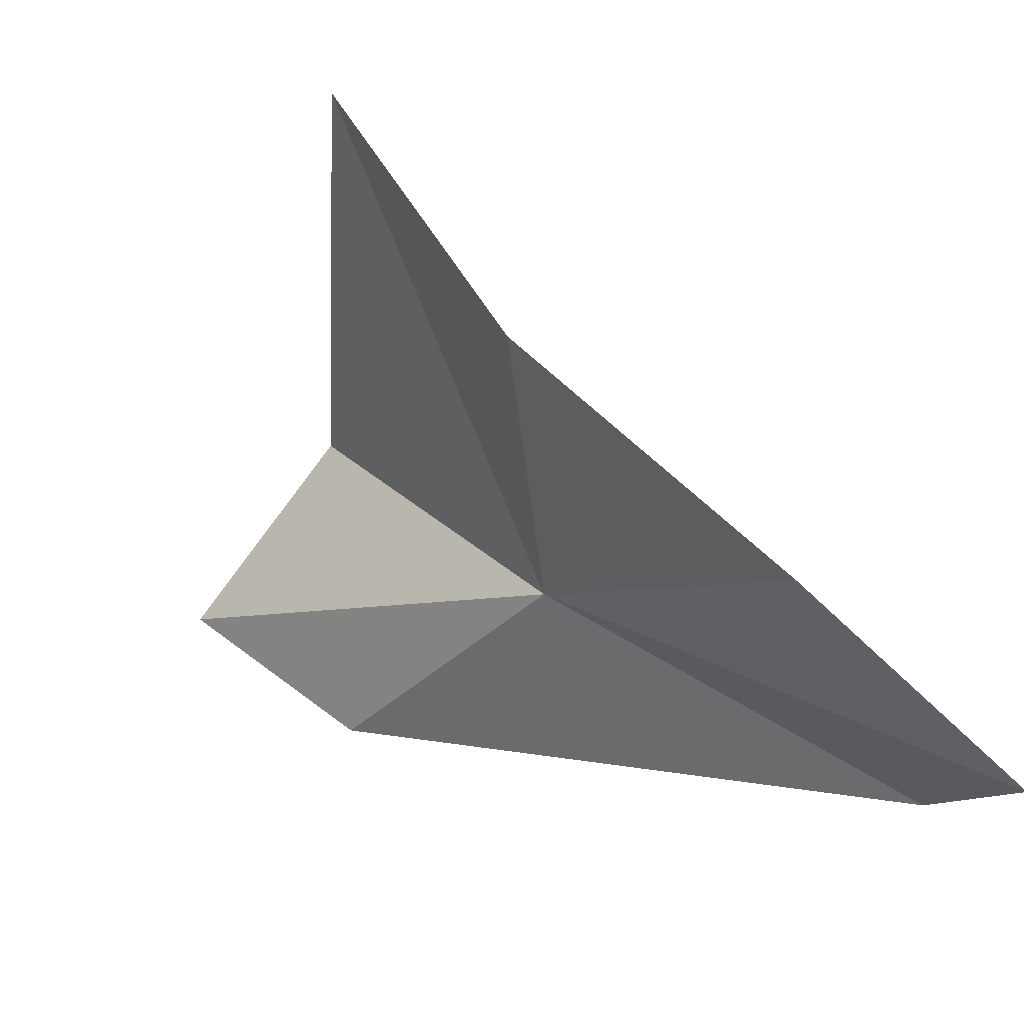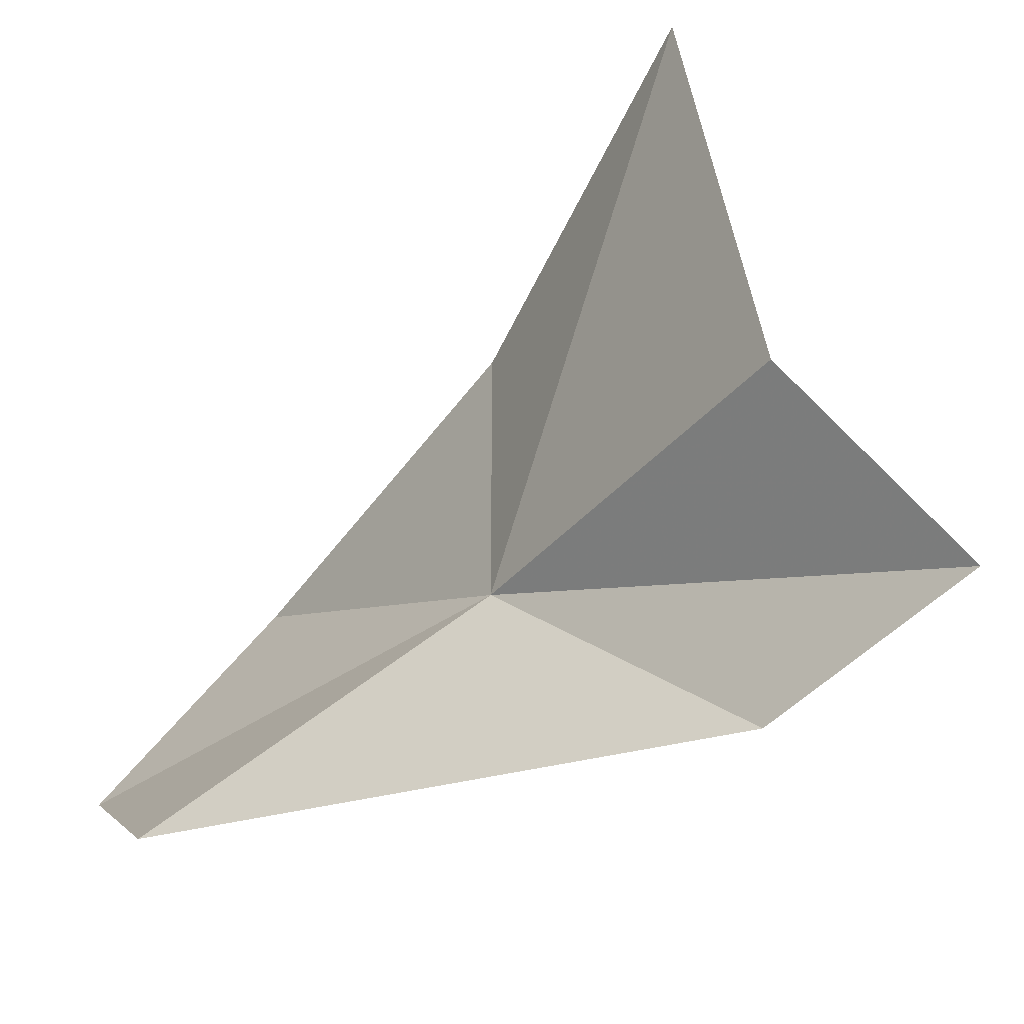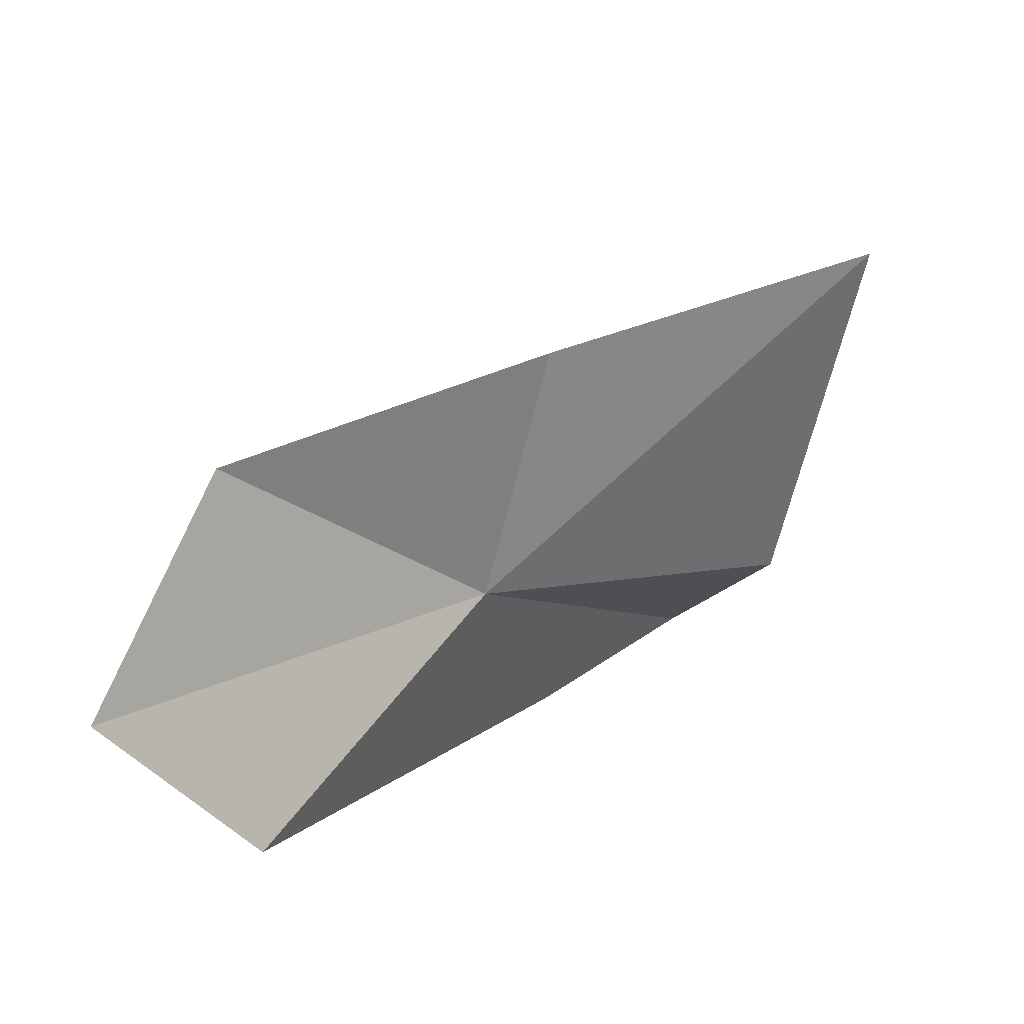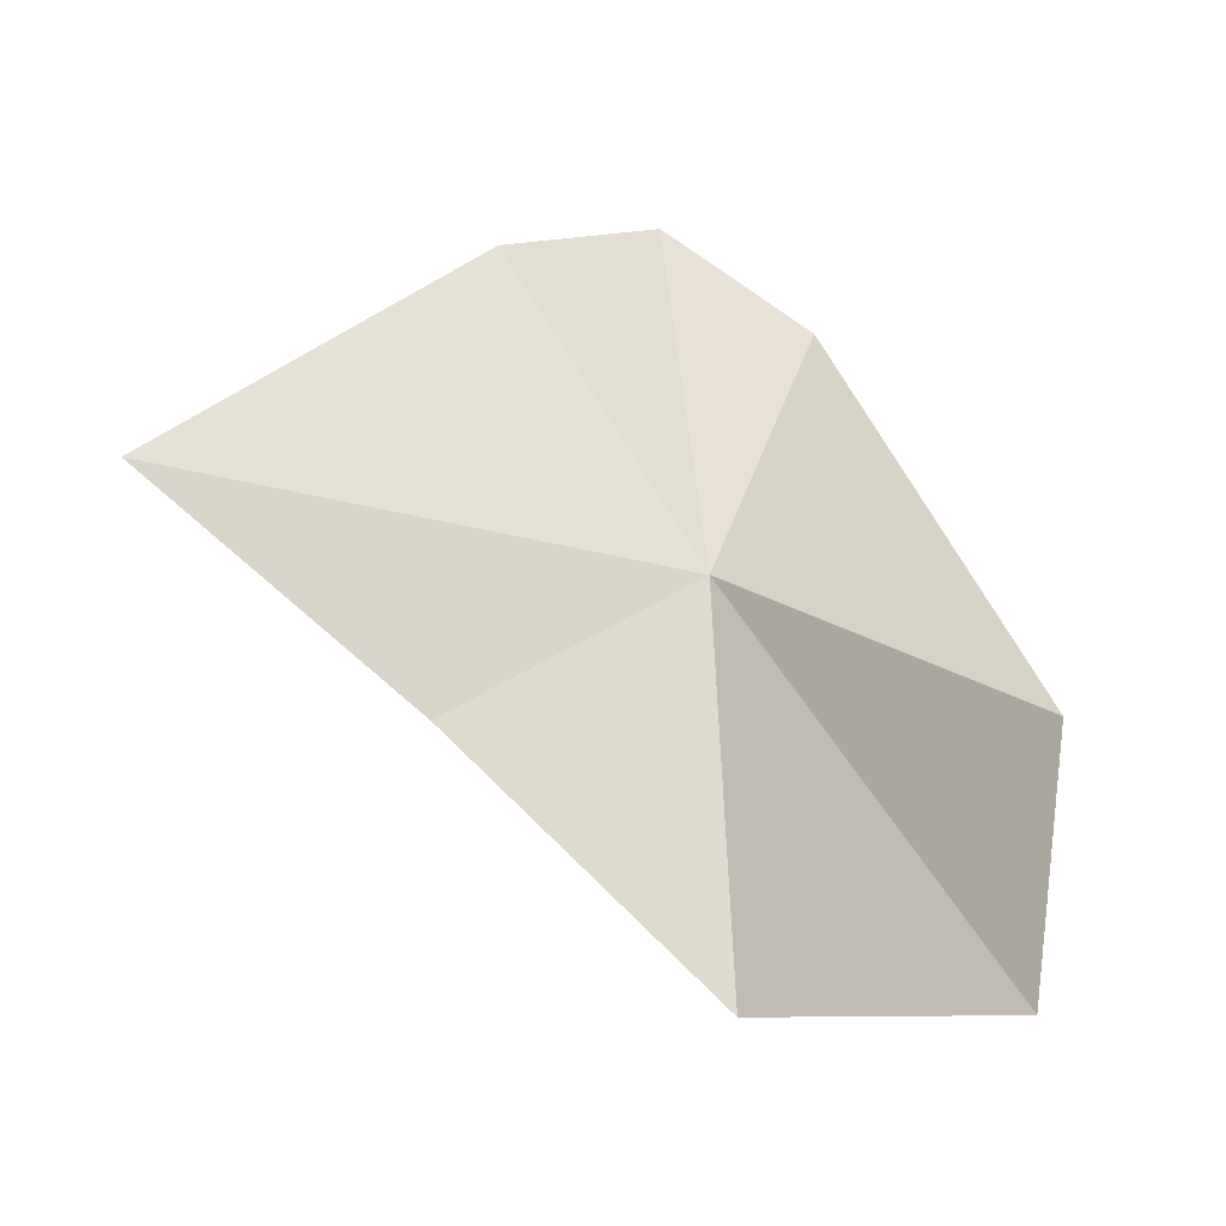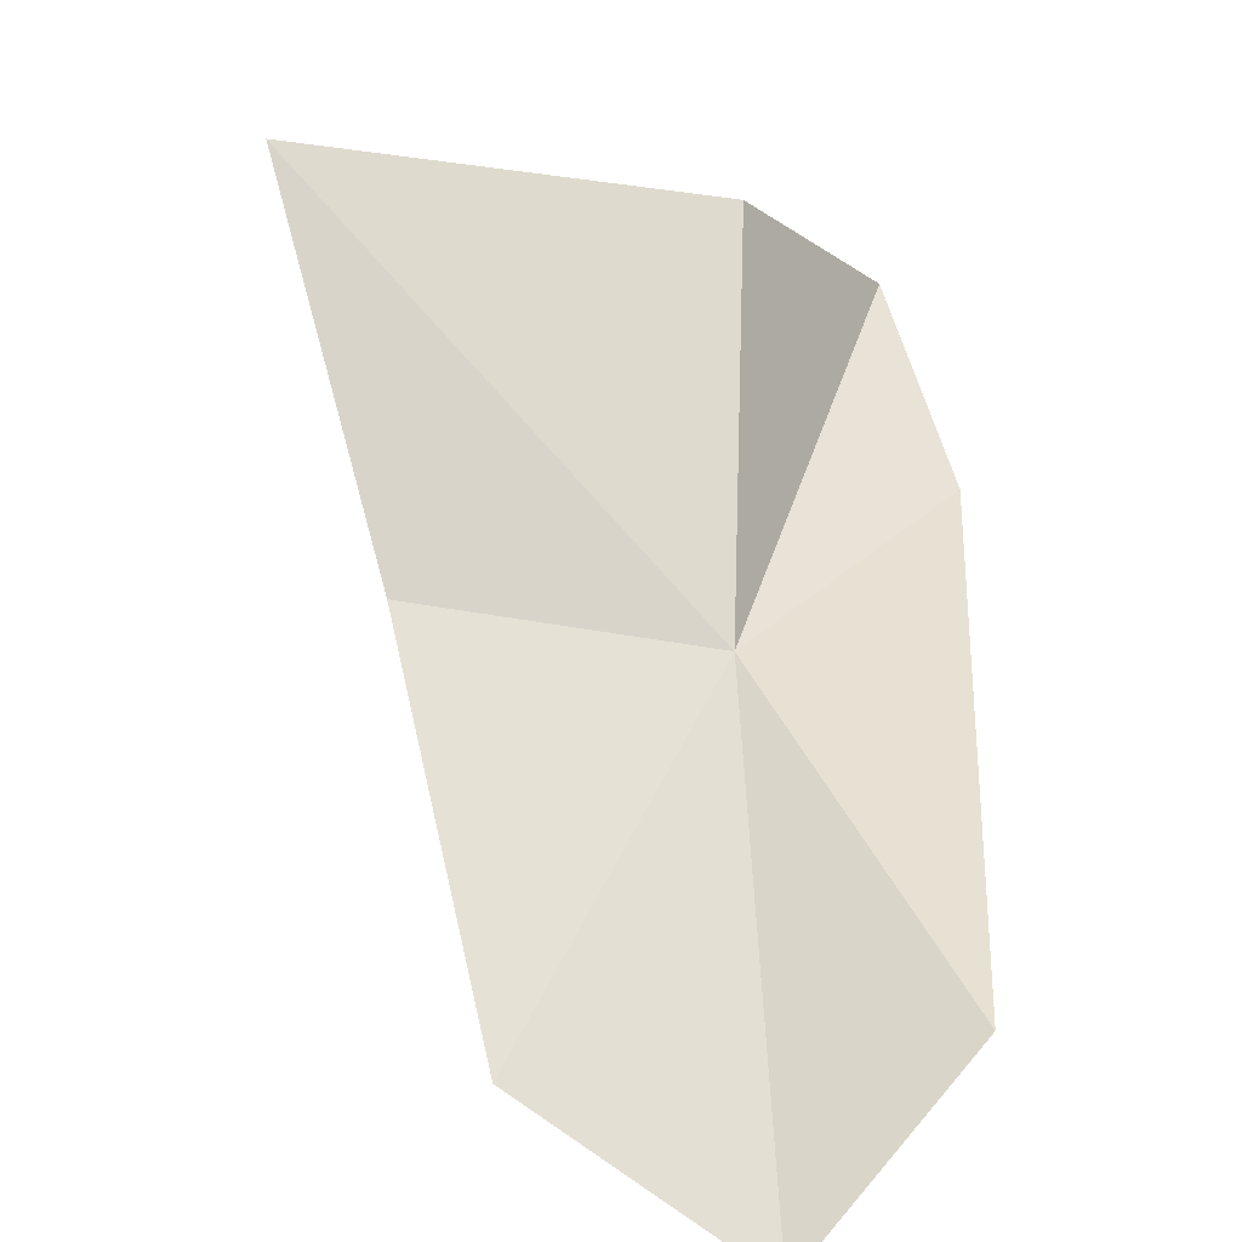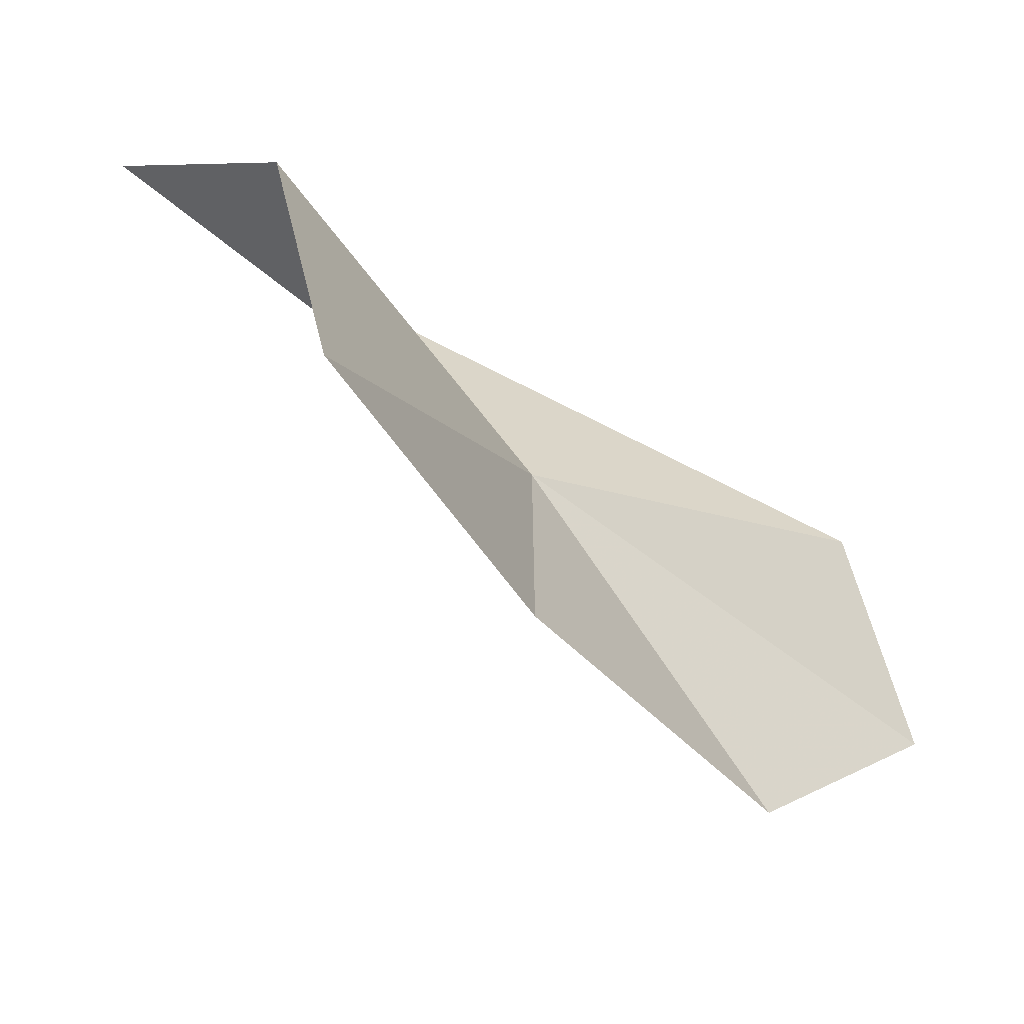
<metadata>
{"format":"obj","ext":"obj","renderer":"f3d","projection":"perspective","resolution":1024,"background":"white","views":[{"elev":-51.5,"azim":-74.8,"up":"+Z"},{"elev":45.3,"azim":97.8,"up":"+Z"},{"elev":-76.6,"azim":-93.9,"up":"+Y"},{"elev":-78.0,"azim":36.9,"up":"+Y"},{"elev":12.9,"azim":1.4,"up":"+Z"},{"elev":38.2,"azim":-82.5,"up":"+Z"}]}
</metadata>
<code>
v 8.065 25.56 25.07
v 8.104 25.08 24.66
v 7.859 25.26 24.76
v 7.625 25.7 25.53
v 8.074 25.84 25.46
v 8.222 26.06 25.35
v 8.296 25.87 25.17
v 8.276 25.19 24.84
v 7.75 25.52 25.13
f 1 3 2
f 1 5 4
f 1 7 6
f 1 8 7
f 1 9 3
f 1 2 8
f 1 6 5
f 1 4 9

</code>
